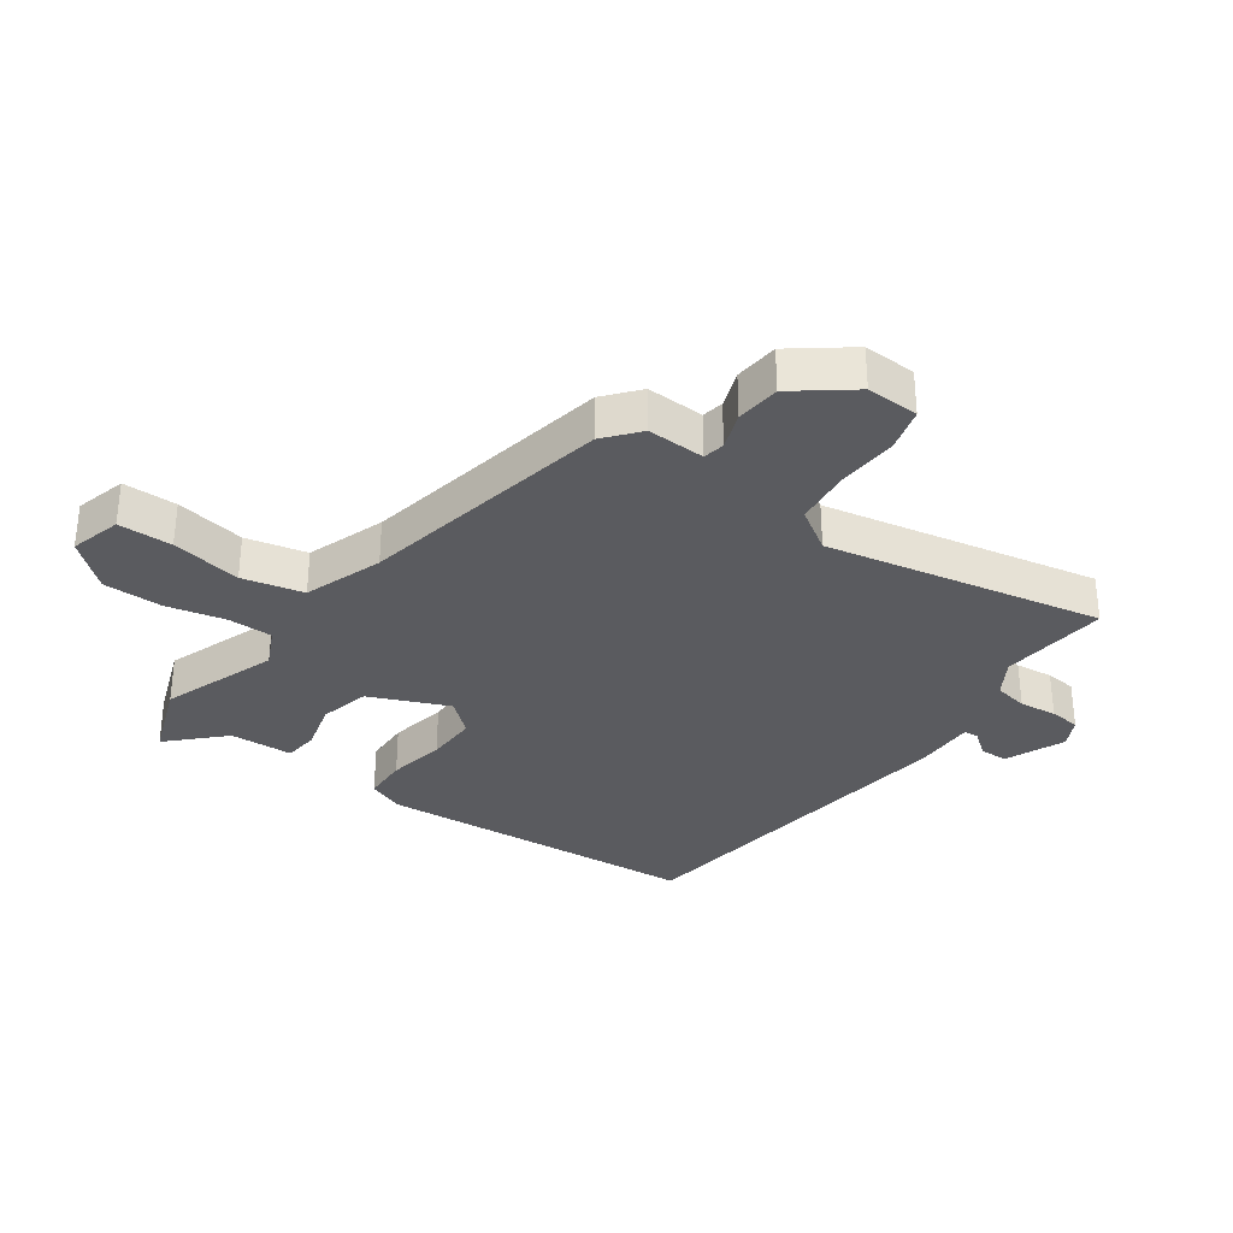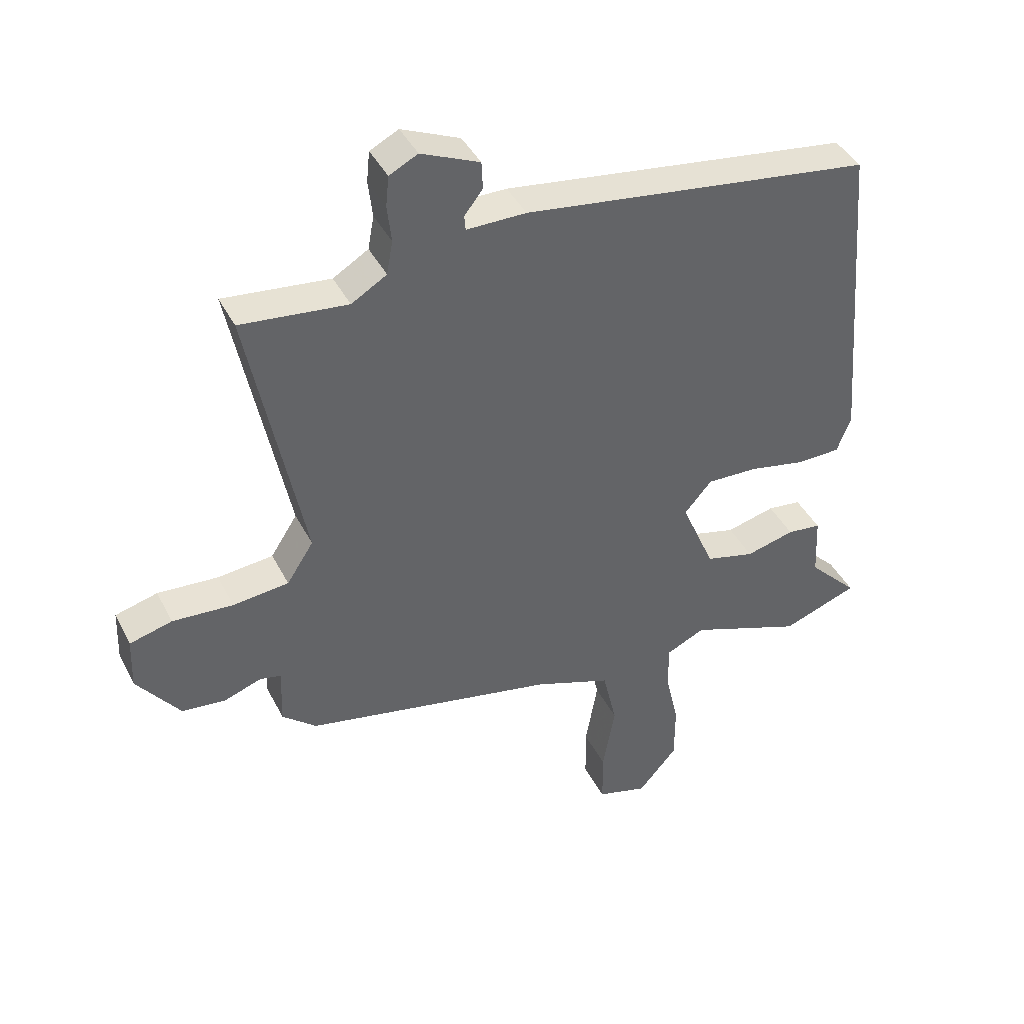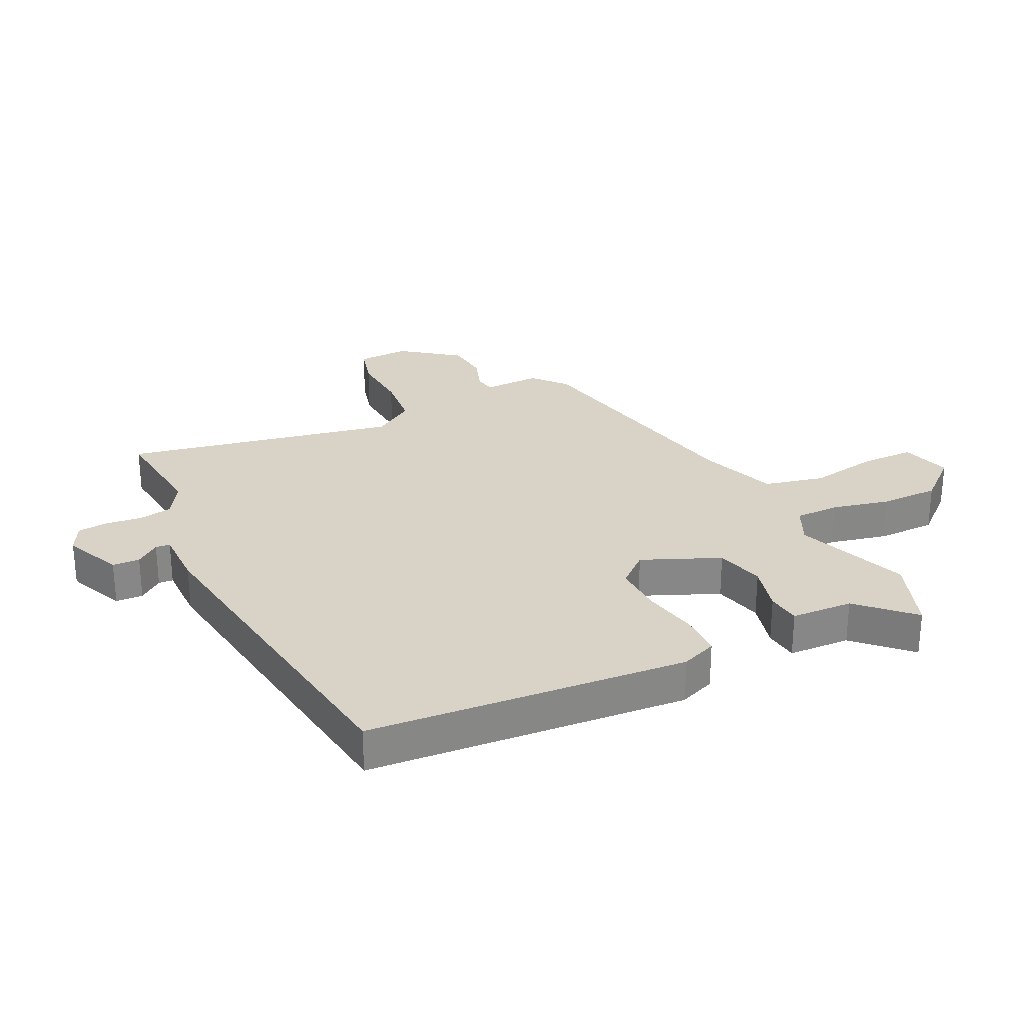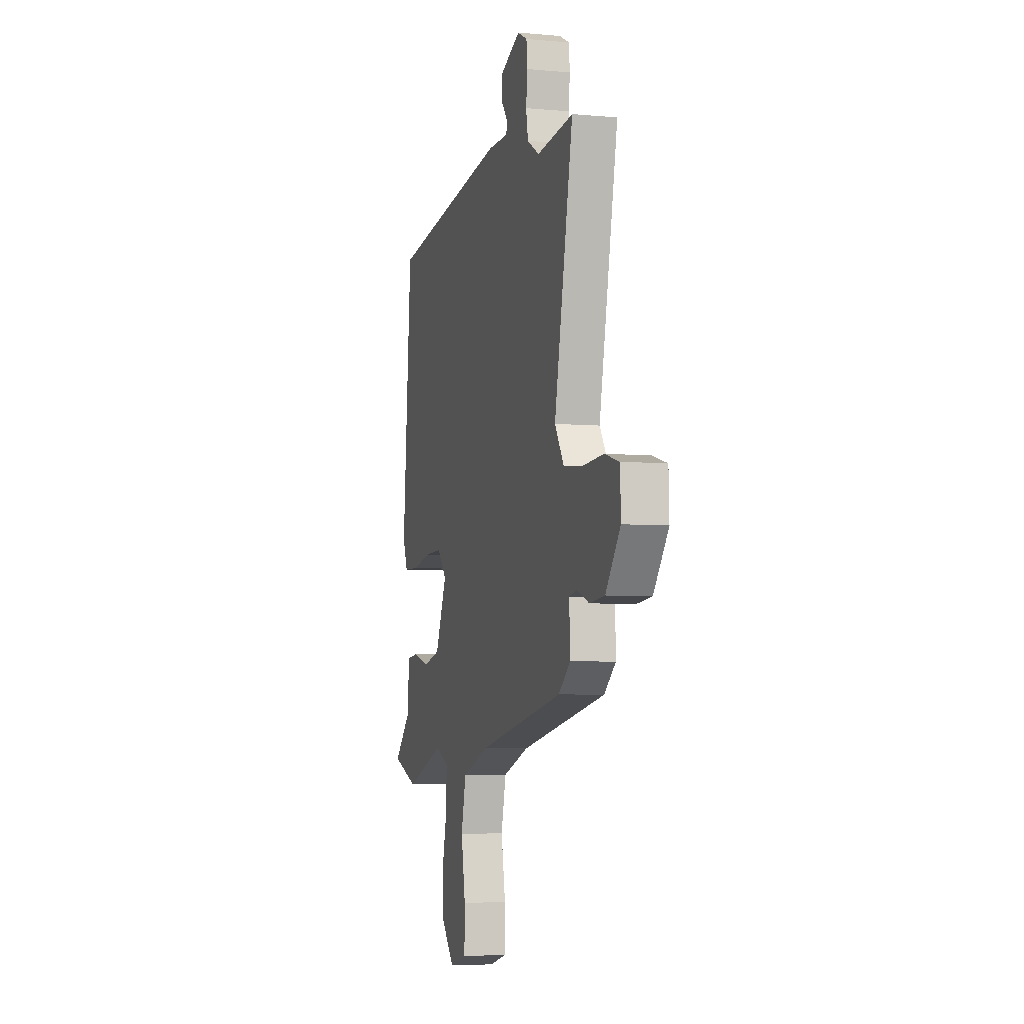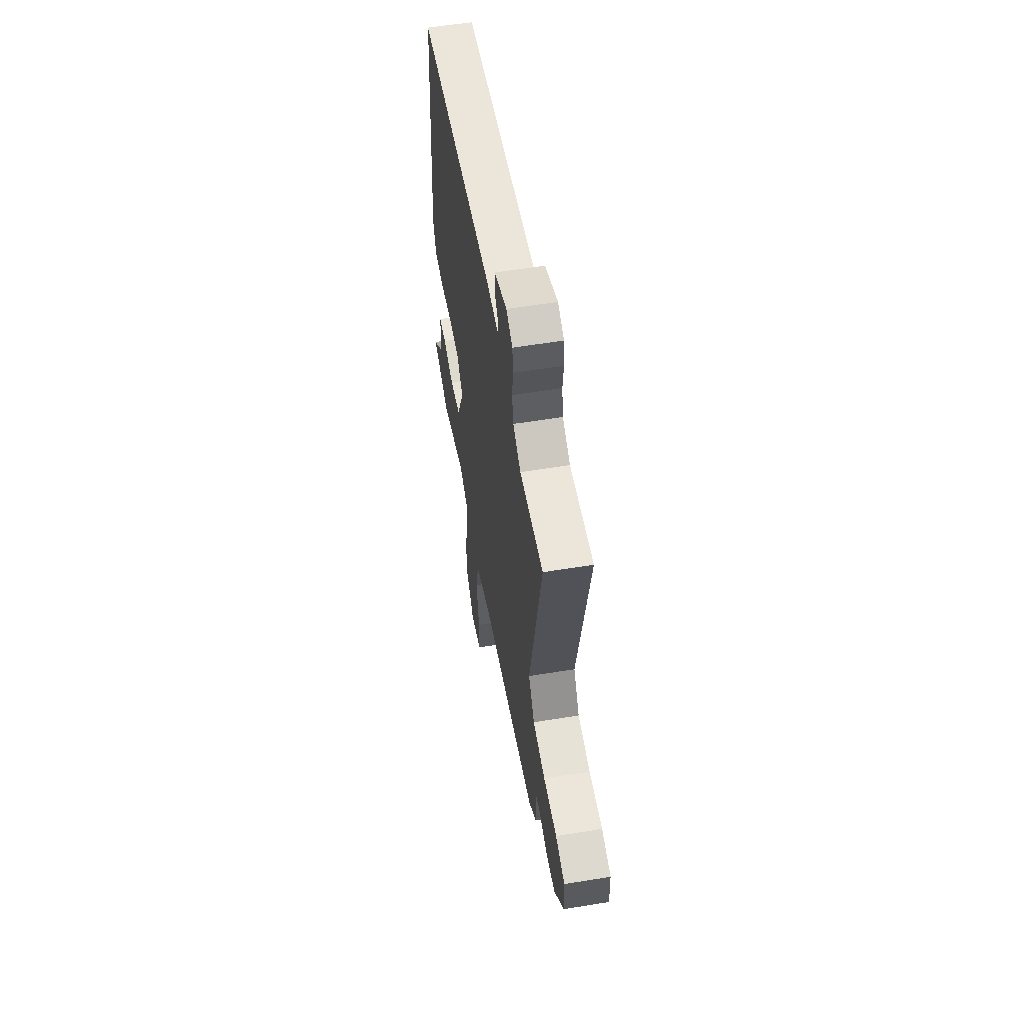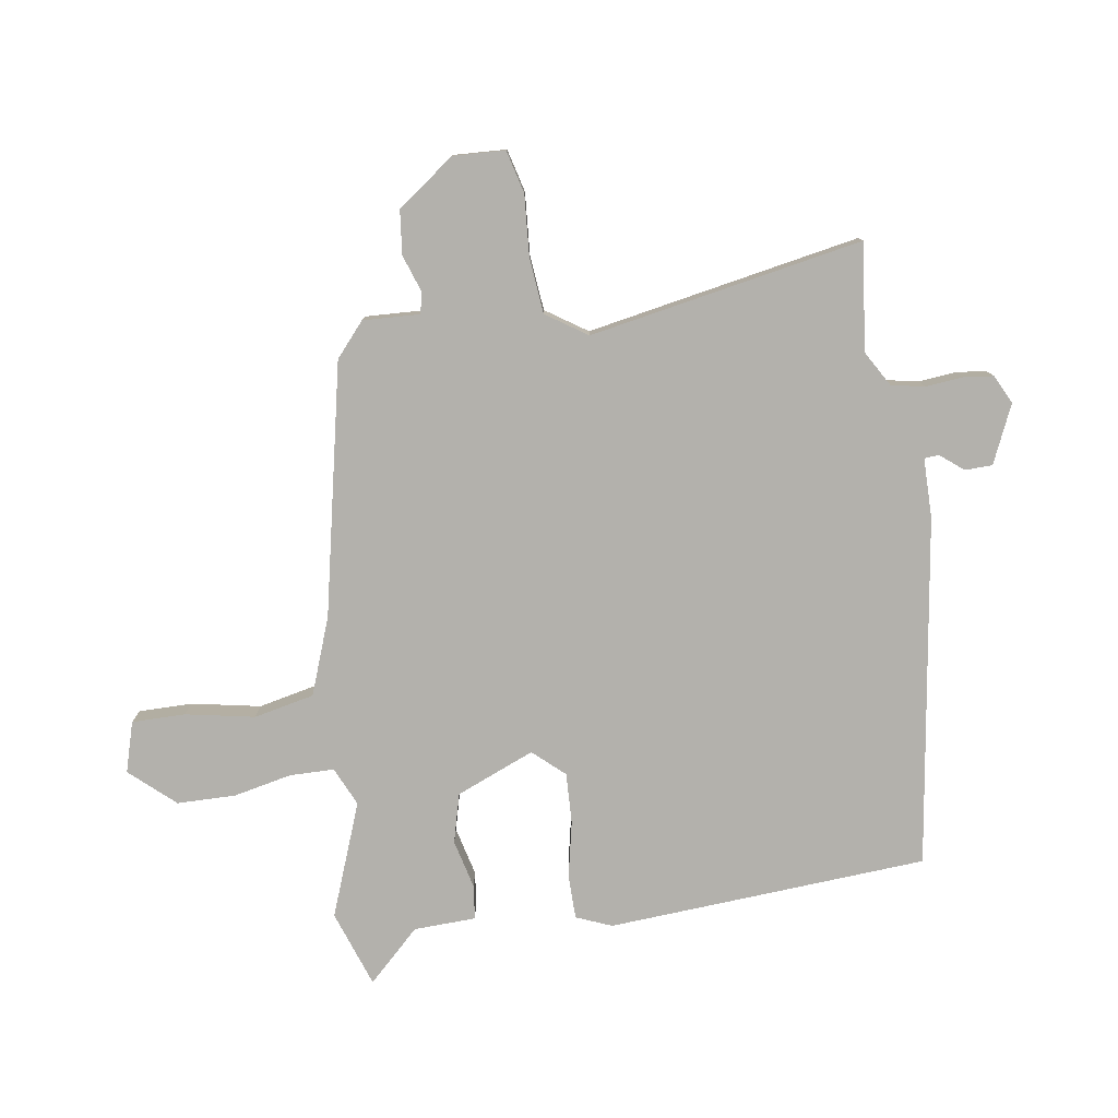
<metadata>
{"format":"obj","ext":"obj","renderer":"f3d","projection":"perspective","resolution":1024,"background":"white","views":[{"elev":-33.1,"azim":-125.5,"up":"+Y"},{"elev":41.3,"azim":-25.2,"up":"+Z"},{"elev":27.9,"azim":63.9,"up":"+Y"},{"elev":-5.4,"azim":-105.8,"up":"+Z"},{"elev":57.2,"azim":-99.7,"up":"+Z"},{"elev":-79.0,"azim":-82.2,"up":"+Y"}]}
</metadata>
<code>
v 0.573 0.07 -0.473
v 0.448 0.07 -0.519
v 0.261 0.07 -0.451
v 0.198 0.07 -0.481
v 0.198 0.07 -0.554
v 0.22 0.07 -0.65
v 0.22 0.07 -0.746
v 0.156 0.07 -0.82
v 0.073 0.07 -0.797
v 0.072 0.07 -0.709
v 0.092 0.07 -0.595
v 0.069 0.07 -0.496
v -0.058 0.07 -0.451
v -0.472 0.07 -0.37
v -0.528 0.07 -0.323
v -0.525 0.07 -0.229
v -0.56 0.07 -0.222
v -0.621 0.07 -0.244
v -0.693 0.07 -0.237
v -0.764 0.07 -0.144
v -0.761 0.07 -0.058
v -0.691 0.07 -0.039
v -0.591 0.07 -0.045
v -0.499 0.07 -0.035
v -0.455 0.07 0.033
v -0.545 0.07 0.482
v -0.369 0.07 0.464
v -0.311 0.07 0.499
v -0.301 0.07 0.554
v -0.308 0.07 0.615
v -0.303 0.07 0.665
v -0.256 0.07 0.689
v -0.16 0.07 0.648
v -0.158 0.07 0.603
v -0.188 0.07 0.564
v -0.186 0.07 0.54
v -0.088 0.07 0.541
v 0.487 0.07 0.465
v 0.529 0.07 -0.061
v 0.506 0.07 -0.12
v 0.434 0.07 -0.122
v 0.341 0.07 -0.104
v 0.258 0.07 -0.102
v 0.213 0.07 -0.154
v 0.268 0.07 -0.282
v 0.349 0.07 -0.302
v 0.429 0.07 -0.281
v 0.485 0.07 -0.287
v 0.49 0.07 -0.389
v 0.573 0 -0.473
v 0.448 0 -0.519
v 0.261 0 -0.451
v 0.198 0 -0.481
v 0.198 0 -0.554
v 0.22 0 -0.65
v 0.22 0 -0.746
v 0.156 0 -0.82
v 0.073 0 -0.797
v 0.072 0 -0.709
v 0.092 0 -0.595
v 0.069 0 -0.496
v -0.058 0 -0.451
v -0.472 0 -0.37
v -0.528 0 -0.323
v -0.525 0 -0.229
v -0.56 0 -0.222
v -0.621 0 -0.244
v -0.693 0 -0.237
v -0.764 0 -0.144
v -0.761 0 -0.058
v -0.691 0 -0.039
v -0.591 0 -0.045
v -0.499 0 -0.035
v -0.455 0 0.033
v -0.545 0 0.482
v -0.369 0 0.464
v -0.311 0 0.499
v -0.301 0 0.554
v -0.308 0 0.615
v -0.303 0 0.665
v -0.256 0 0.689
v -0.16 0 0.648
v -0.158 0 0.603
v -0.188 0 0.564
v -0.186 0 0.54
v -0.088 0 0.541
v 0.487 0 0.465
v 0.529 0 -0.061
v 0.506 0 -0.12
v 0.434 0 -0.122
v 0.341 0 -0.104
v 0.258 0 -0.102
v 0.213 0 -0.154
v 0.268 0 -0.282
v 0.349 0 -0.302
v 0.429 0 -0.281
v 0.485 0 -0.287
v 0.49 0 -0.389
f 46 47 48 49
f 45 46 49 1
f 39 40 41 42
f 39 42 43
f 36 37 38 39
f 36 39 43
f 32 33 34 35
f 32 35 36
f 29 30 31 32
f 28 29 32 36
f 27 28 36 43
f 25 26 27 43
f 20 21 22 23
f 20 23 24
f 17 18 19 20
f 16 17 20 24
f 13 14 15 16
f 12 13 16 24
f 8 9 10 11
f 8 11 12
f 5 6 7 8
f 4 5 8 12
f 3 4 12 24
f 45 1 2 3
f 44 45 3 24
f 24 25 43 44
f 98 97 96 95
f 50 98 95 94
f 91 90 89 88
f 92 91 88
f 88 87 86 85
f 92 88 85
f 84 83 82 81
f 85 84 81
f 81 80 79 78
f 85 81 78 77
f 92 85 77 76
f 92 76 75 74
f 72 71 70 69
f 73 72 69
f 69 68 67 66
f 73 69 66 65
f 65 64 63 62
f 73 65 62 61
f 60 59 58 57
f 61 60 57
f 57 56 55 54
f 61 57 54 53
f 73 61 53 52
f 52 51 50 94
f 73 52 94 93
f 93 92 74 73
f 1 50 51 2
f 2 51 52 3
f 3 52 53 4
f 4 53 54 5
f 5 54 55 6
f 6 55 56 7
f 7 56 57 8
f 8 57 58 9
f 9 58 59 10
f 10 59 60 11
f 11 60 61 12
f 12 61 62 13
f 13 62 63 14
f 14 63 64 15
f 15 64 65 16
f 16 65 66 17
f 17 66 67 18
f 18 67 68 19
f 19 68 69 20
f 20 69 70 21
f 21 70 71 22
f 22 71 72 23
f 23 72 73 24
f 24 73 74 25
f 25 74 75 26
f 26 75 76 27
f 27 76 77 28
f 28 77 78 29
f 29 78 79 30
f 30 79 80 31
f 31 80 81 32
f 32 81 82 33
f 33 82 83 34
f 34 83 84 35
f 35 84 85 36
f 36 85 86 37
f 37 86 87 38
f 38 87 88 39
f 39 88 89 40
f 40 89 90 41
f 41 90 91 42
f 42 91 92 43
f 43 92 93 44
f 44 93 94 45
f 45 94 95 46
f 46 95 96 47
f 47 96 97 48
f 48 97 98 49
f 49 98 50 1

</code>
